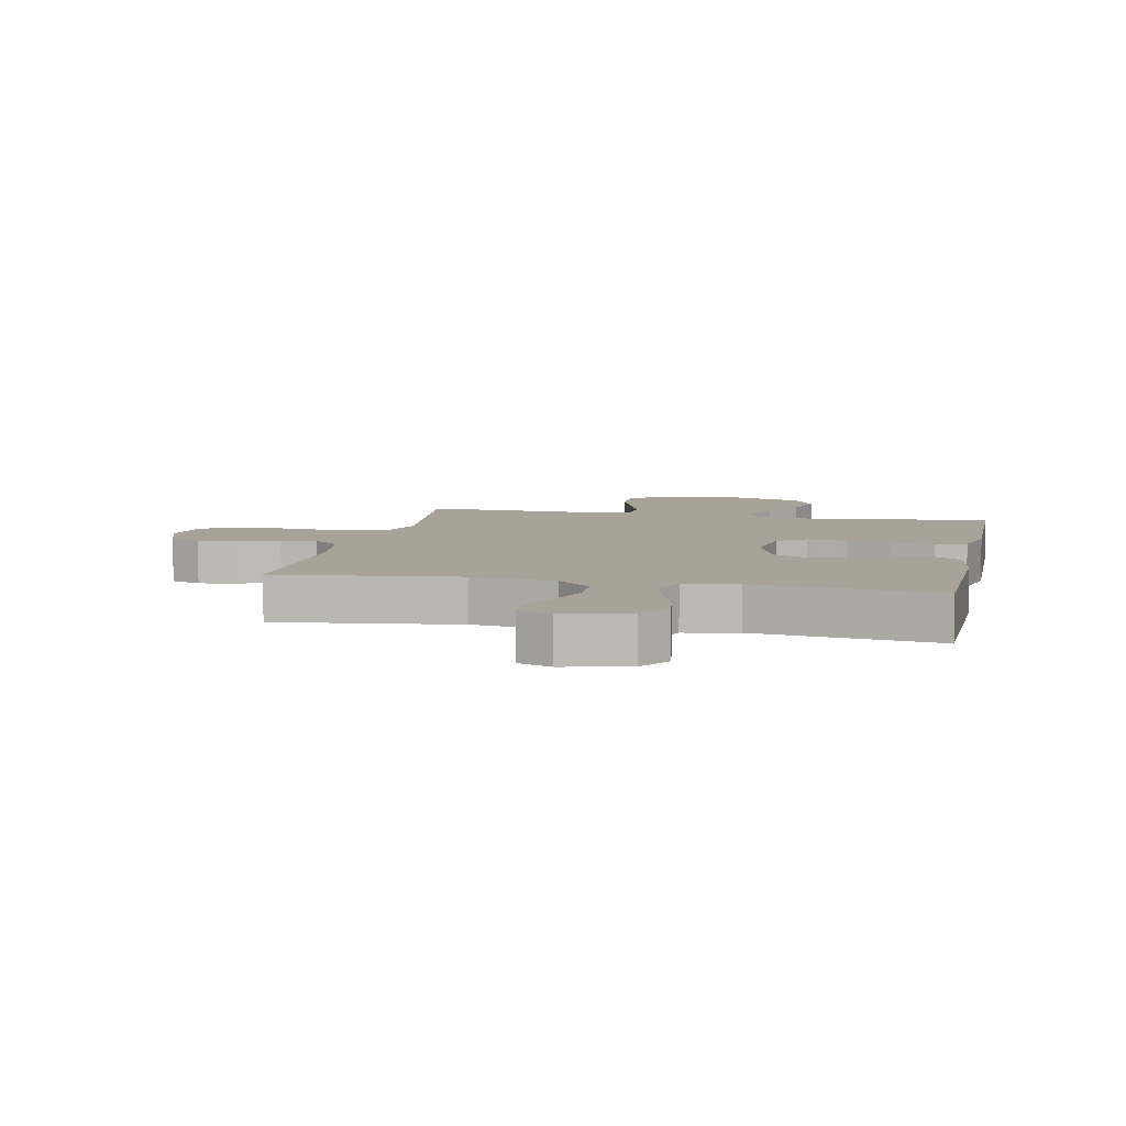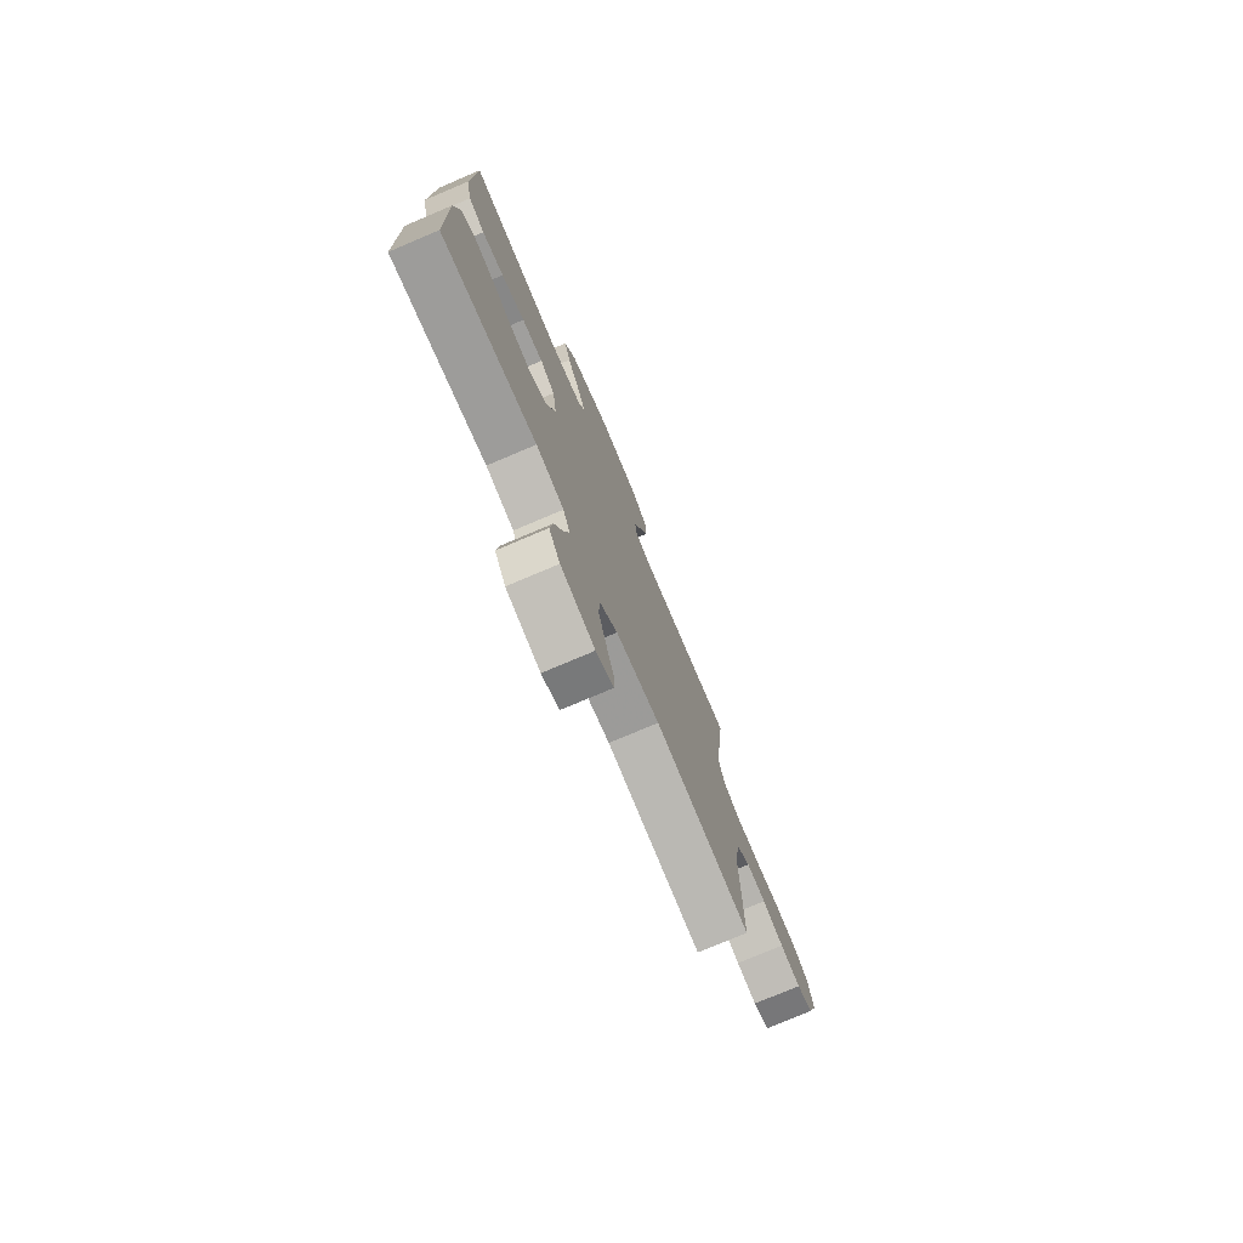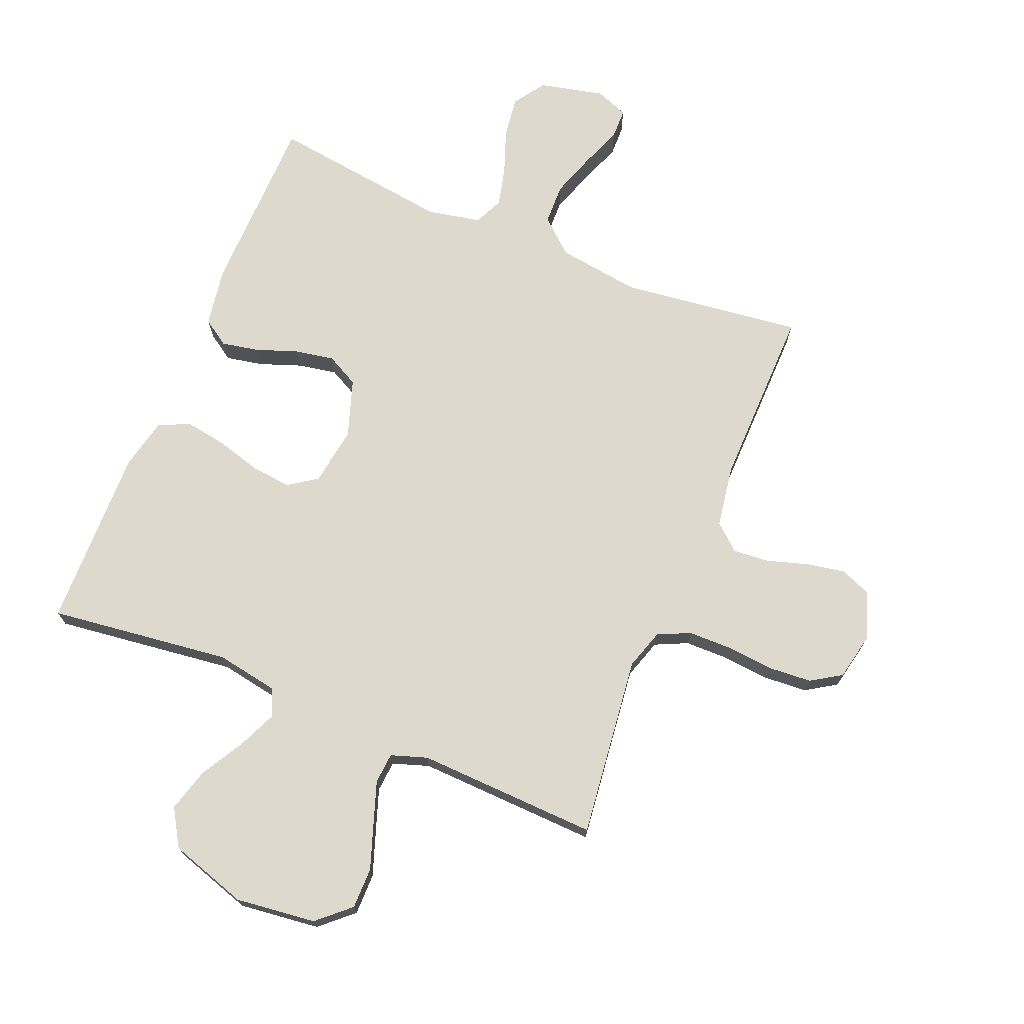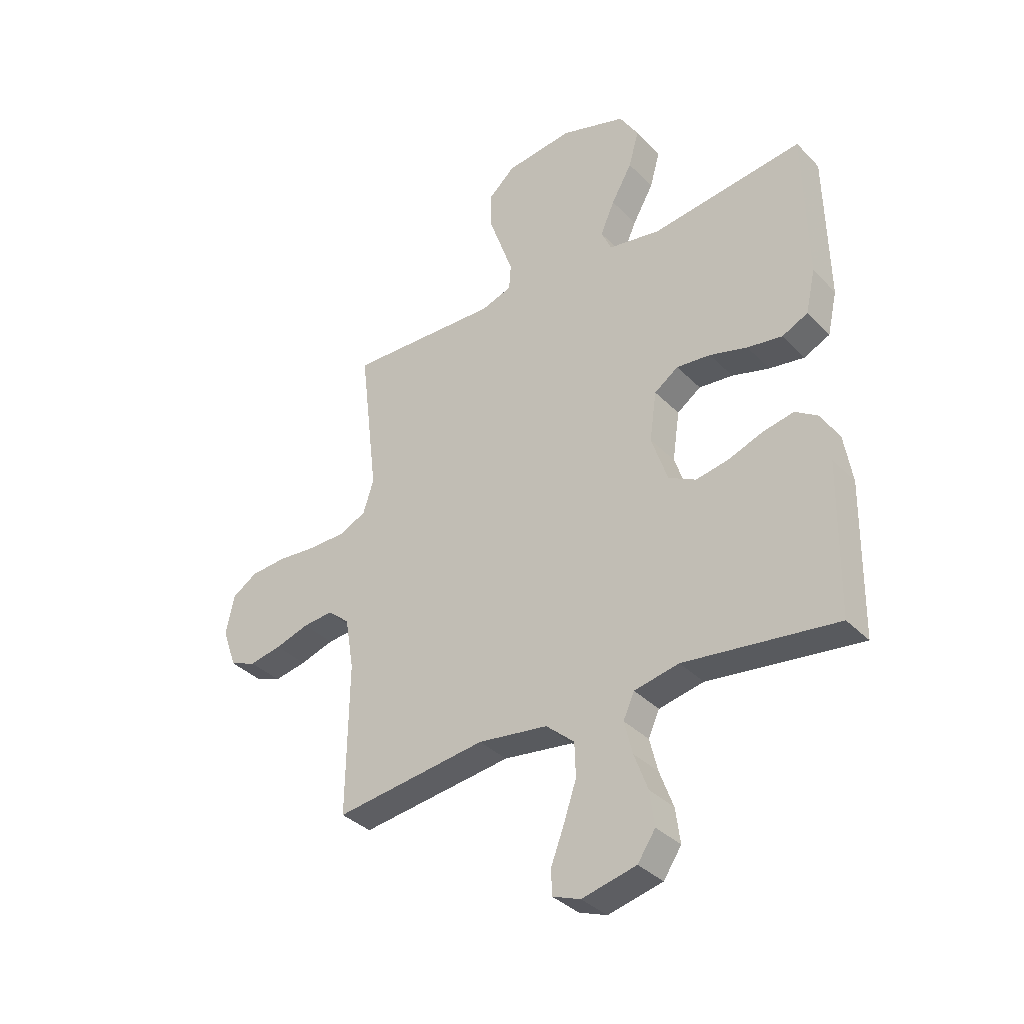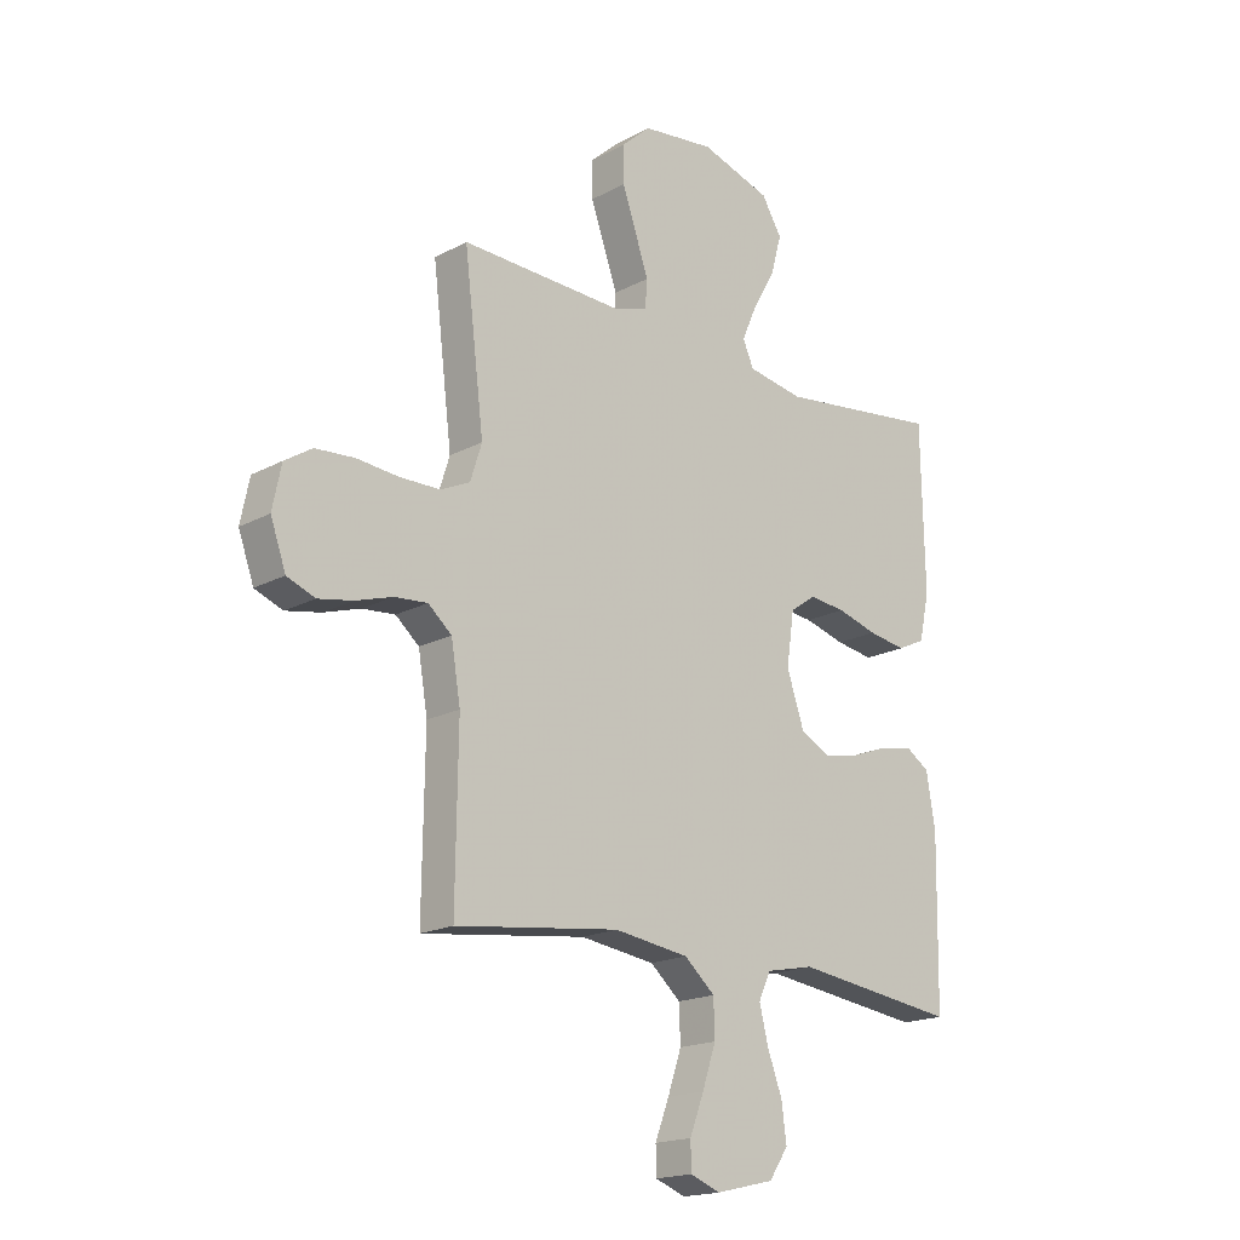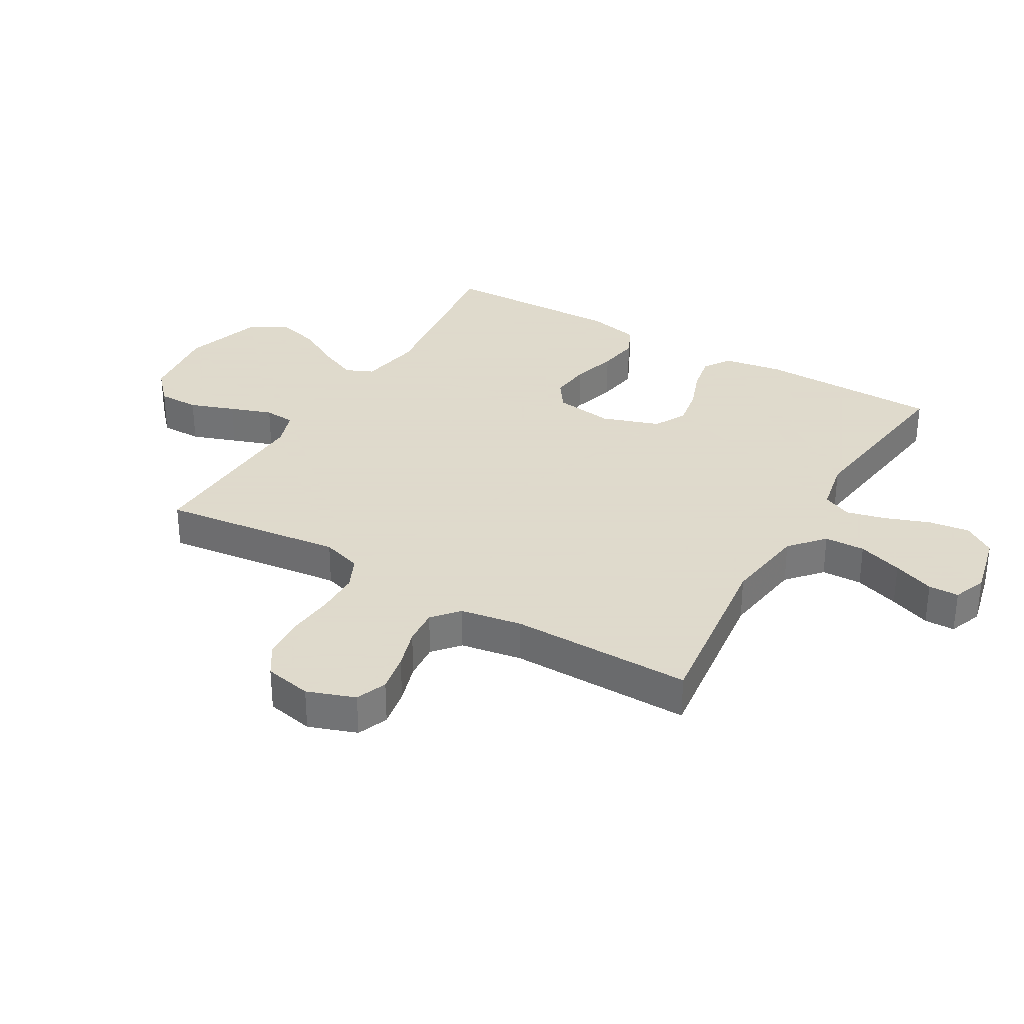
<metadata>
{"format":"obj","ext":"obj","renderer":"f3d","projection":"perspective","resolution":1024,"background":"white","views":[{"elev":6.9,"azim":-168.1,"up":"+Y"},{"elev":-76.6,"azim":-67.0,"up":"+Z"},{"elev":72.0,"azim":22.5,"up":"+Y"},{"elev":-35.9,"azim":-142.4,"up":"+Z"},{"elev":-18.1,"azim":136.2,"up":"+Z"},{"elev":32.4,"azim":120.3,"up":"+Y"}]}
</metadata>
<code>
v -0.5 0.07 -0.5
v -0.505 0.07 -0.2
v -0.489 0.07 -0.103
v -0.445 0.07 -0.074
v -0.384 0.07 -0.086
v -0.316 0.07 -0.111
v -0.251 0.07 -0.123
v -0.197 0.07 -0.095
v -0.165 0.07 0
v -0.179 0.07 0.097
v -0.226 0.07 0.13
v -0.293 0.07 0.123
v -0.367 0.07 0.102
v -0.436 0.07 0.091
v -0.487 0.07 0.115
v -0.506 0.07 0.2
v -0.5 0.07 0.5
v -0.2 0.07 0.462
v -0.097 0.07 0.48
v -0.077 0.07 0.525
v -0.105 0.07 0.589
v -0.146 0.07 0.661
v -0.166 0.07 0.733
v -0.129 0.07 0.794
v 0 0.07 0.835
v 0.133 0.07 0.819
v 0.186 0.07 0.771
v 0.186 0.07 0.703
v 0.16 0.07 0.629
v 0.136 0.07 0.56
v 0.14 0.07 0.509
v 0.2 0.07 0.489
v 0.5 0.07 0.5
v 0.464 0.07 0.2
v 0.485 0.07 0.134
v 0.538 0.07 0.109
v 0.611 0.07 0.108
v 0.689 0.07 0.115
v 0.76 0.07 0.11
v 0.81 0.07 0.078
v 0.826 0.07 0
v 0.798 0.07 -0.079
v 0.747 0.07 -0.099
v 0.683 0.07 -0.087
v 0.616 0.07 -0.066
v 0.556 0.07 -0.061
v 0.513 0.07 -0.098
v 0.496 0.07 -0.2
v 0.5 0.07 -0.5
v 0.2 0.07 -0.462
v 0.063 0.07 -0.481
v 0.007 0.07 -0.53
v 0.005 0.07 -0.597
v 0.03 0.07 -0.671
v 0.056 0.07 -0.739
v 0.055 0.07 -0.789
v 0 0.07 -0.81
v -0.107 0.07 -0.785
v -0.142 0.07 -0.733
v -0.133 0.07 -0.665
v -0.106 0.07 -0.592
v -0.09 0.07 -0.527
v -0.112 0.07 -0.479
v -0.2 0.07 -0.461
v -0.5 0 -0.5
v -0.505 0 -0.2
v -0.489 0 -0.103
v -0.445 0 -0.074
v -0.384 0 -0.086
v -0.316 0 -0.111
v -0.251 0 -0.123
v -0.197 0 -0.095
v -0.165 0 0
v -0.179 0 0.097
v -0.226 0 0.13
v -0.293 0 0.123
v -0.367 0 0.102
v -0.436 0 0.091
v -0.487 0 0.115
v -0.506 0 0.2
v -0.5 0 0.5
v -0.2 0 0.462
v -0.097 0 0.48
v -0.077 0 0.525
v -0.105 0 0.589
v -0.146 0 0.661
v -0.166 0 0.733
v -0.129 0 0.794
v 0 0 0.835
v 0.133 0 0.819
v 0.186 0 0.771
v 0.186 0 0.703
v 0.16 0 0.629
v 0.136 0 0.56
v 0.14 0 0.509
v 0.2 0 0.489
v 0.5 0 0.5
v 0.464 0 0.2
v 0.485 0 0.134
v 0.538 0 0.109
v 0.611 0 0.108
v 0.689 0 0.115
v 0.76 0 0.11
v 0.81 0 0.078
v 0.826 0 0
v 0.798 0 -0.079
v 0.747 0 -0.099
v 0.683 0 -0.087
v 0.616 0 -0.066
v 0.556 0 -0.061
v 0.513 0 -0.098
v 0.496 0 -0.2
v 0.5 0 -0.5
v 0.2 0 -0.462
v 0.063 0 -0.481
v 0.007 0 -0.53
v 0.005 0 -0.597
v 0.03 0 -0.671
v 0.056 0 -0.739
v 0.055 0 -0.789
v 0 0 -0.81
v -0.107 0 -0.785
v -0.142 0 -0.733
v -0.133 0 -0.665
v -0.106 0 -0.592
v -0.09 0 -0.527
v -0.112 0 -0.479
v -0.2 0 -0.461
f 58 59 60 61
f 58 61 62
f 57 58 62
f 54 55 56 57
f 53 54 57 62
f 52 53 62 63
f 48 49 50
f 47 48 50 51
f 46 47 51
f 42 43 44 45
f 42 45 46
f 41 42 46
f 40 41 46
f 37 38 39 40
f 36 37 40 46
f 35 36 46 51
f 32 33 34
f 31 32 34 35
f 26 27 28 29
f 26 29 30
f 25 26 30
f 24 25 30 31
f 21 22 23 24
f 20 21 24 31
f 15 16 17 18
f 15 18 19
f 12 13 14 15
f 11 12 15 19
f 10 11 19 20
f 3 4 5 6
f 3 6 7
f 64 1 2 3
f 63 64 3 7
f 9 10 20 31
f 8 9 31 35
f 35 51 52 63
f 7 8 35 63
f 125 124 123 122
f 126 125 122
f 126 122 121
f 121 120 119 118
f 126 121 118 117
f 127 126 117 116
f 114 113 112
f 115 114 112 111
f 115 111 110
f 109 108 107 106
f 110 109 106
f 110 106 105
f 110 105 104
f 104 103 102 101
f 110 104 101 100
f 115 110 100 99
f 98 97 96
f 99 98 96 95
f 93 92 91 90
f 94 93 90
f 94 90 89
f 95 94 89 88
f 88 87 86 85
f 95 88 85 84
f 82 81 80 79
f 83 82 79
f 79 78 77 76
f 83 79 76 75
f 84 83 75 74
f 70 69 68 67
f 71 70 67
f 67 66 65 128
f 71 67 128 127
f 95 84 74 73
f 99 95 73 72
f 127 116 115 99
f 127 99 72 71
f 1 65 66 2
f 2 66 67 3
f 3 67 68 4
f 4 68 69 5
f 5 69 70 6
f 6 70 71 7
f 7 71 72 8
f 8 72 73 9
f 9 73 74 10
f 10 74 75 11
f 11 75 76 12
f 12 76 77 13
f 13 77 78 14
f 14 78 79 15
f 15 79 80 16
f 16 80 81 17
f 17 81 82 18
f 18 82 83 19
f 19 83 84 20
f 20 84 85 21
f 21 85 86 22
f 22 86 87 23
f 23 87 88 24
f 24 88 89 25
f 25 89 90 26
f 26 90 91 27
f 27 91 92 28
f 28 92 93 29
f 29 93 94 30
f 30 94 95 31
f 31 95 96 32
f 32 96 97 33
f 33 97 98 34
f 34 98 99 35
f 35 99 100 36
f 36 100 101 37
f 37 101 102 38
f 38 102 103 39
f 39 103 104 40
f 40 104 105 41
f 41 105 106 42
f 42 106 107 43
f 43 107 108 44
f 44 108 109 45
f 45 109 110 46
f 46 110 111 47
f 47 111 112 48
f 48 112 113 49
f 49 113 114 50
f 50 114 115 51
f 51 115 116 52
f 52 116 117 53
f 53 117 118 54
f 54 118 119 55
f 55 119 120 56
f 56 120 121 57
f 57 121 122 58
f 58 122 123 59
f 59 123 124 60
f 60 124 125 61
f 61 125 126 62
f 62 126 127 63
f 63 127 128 64
f 64 128 65 1

</code>
